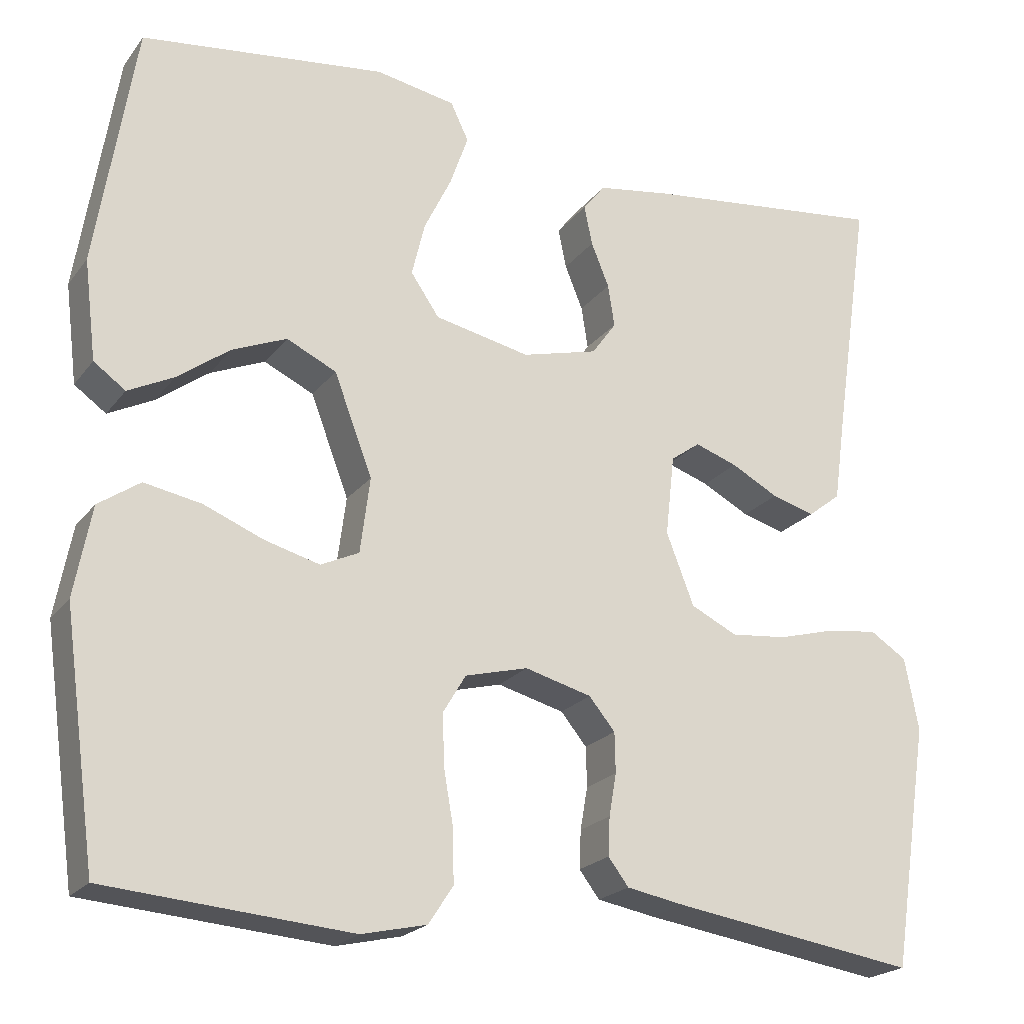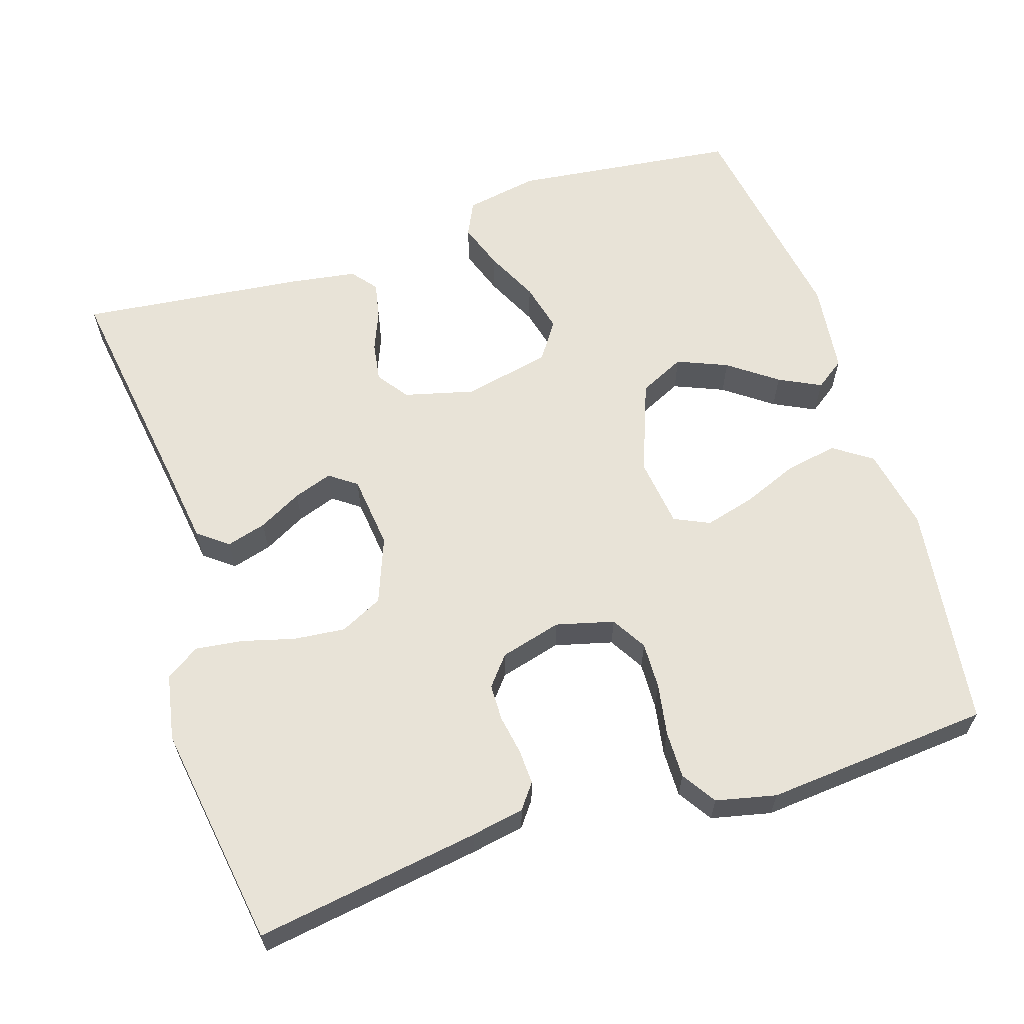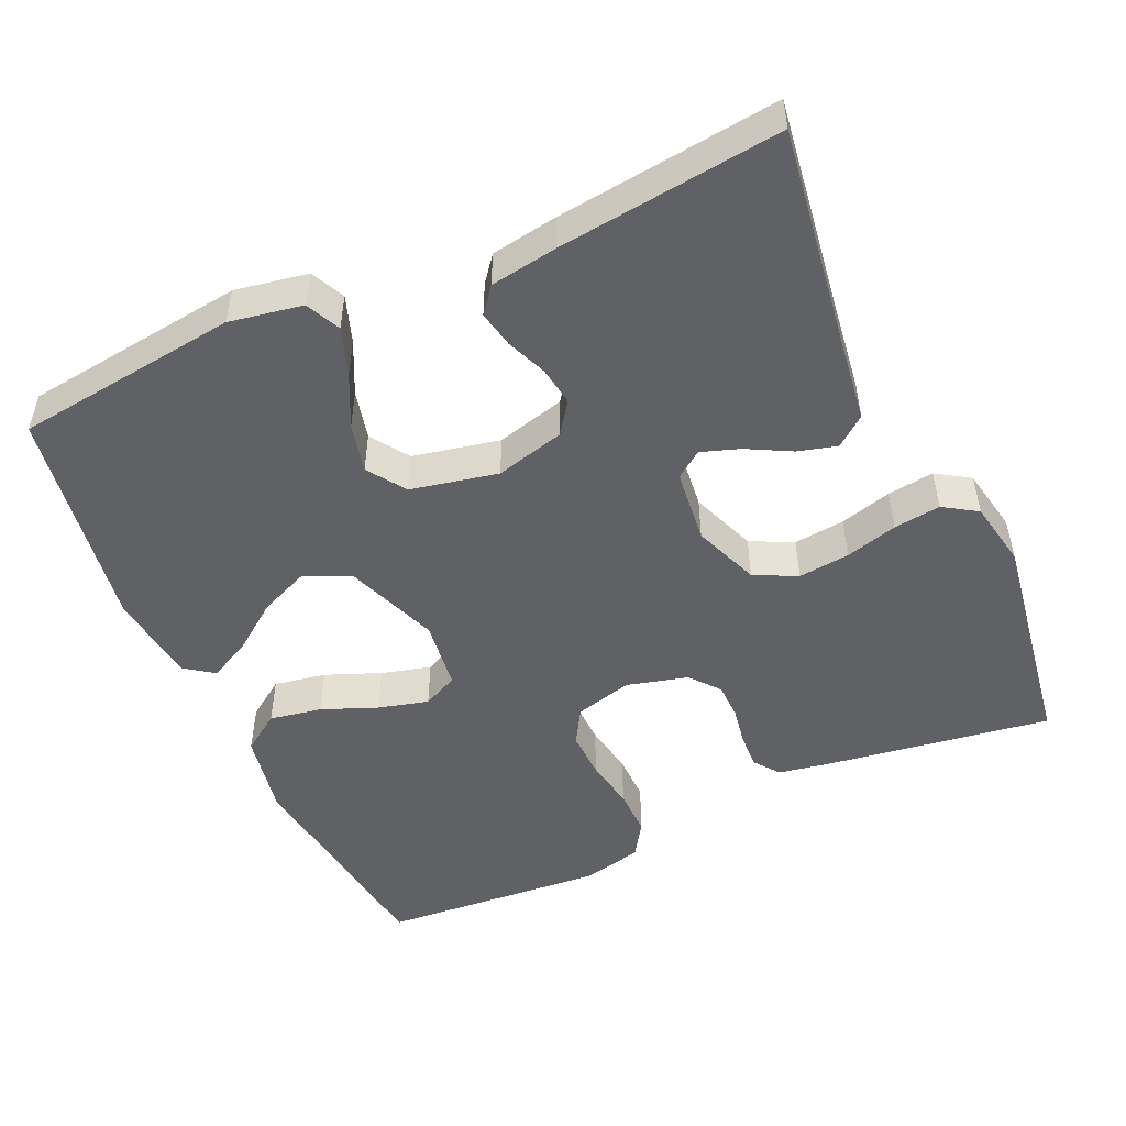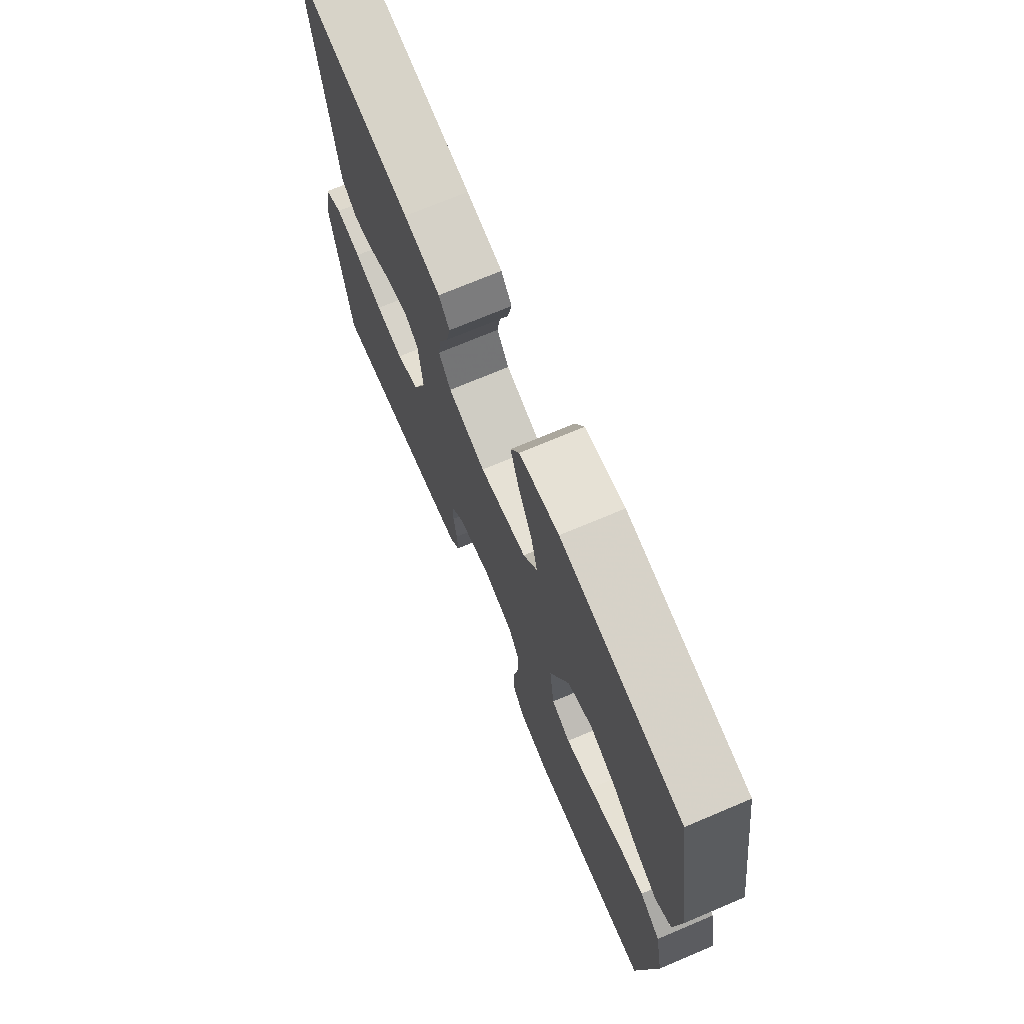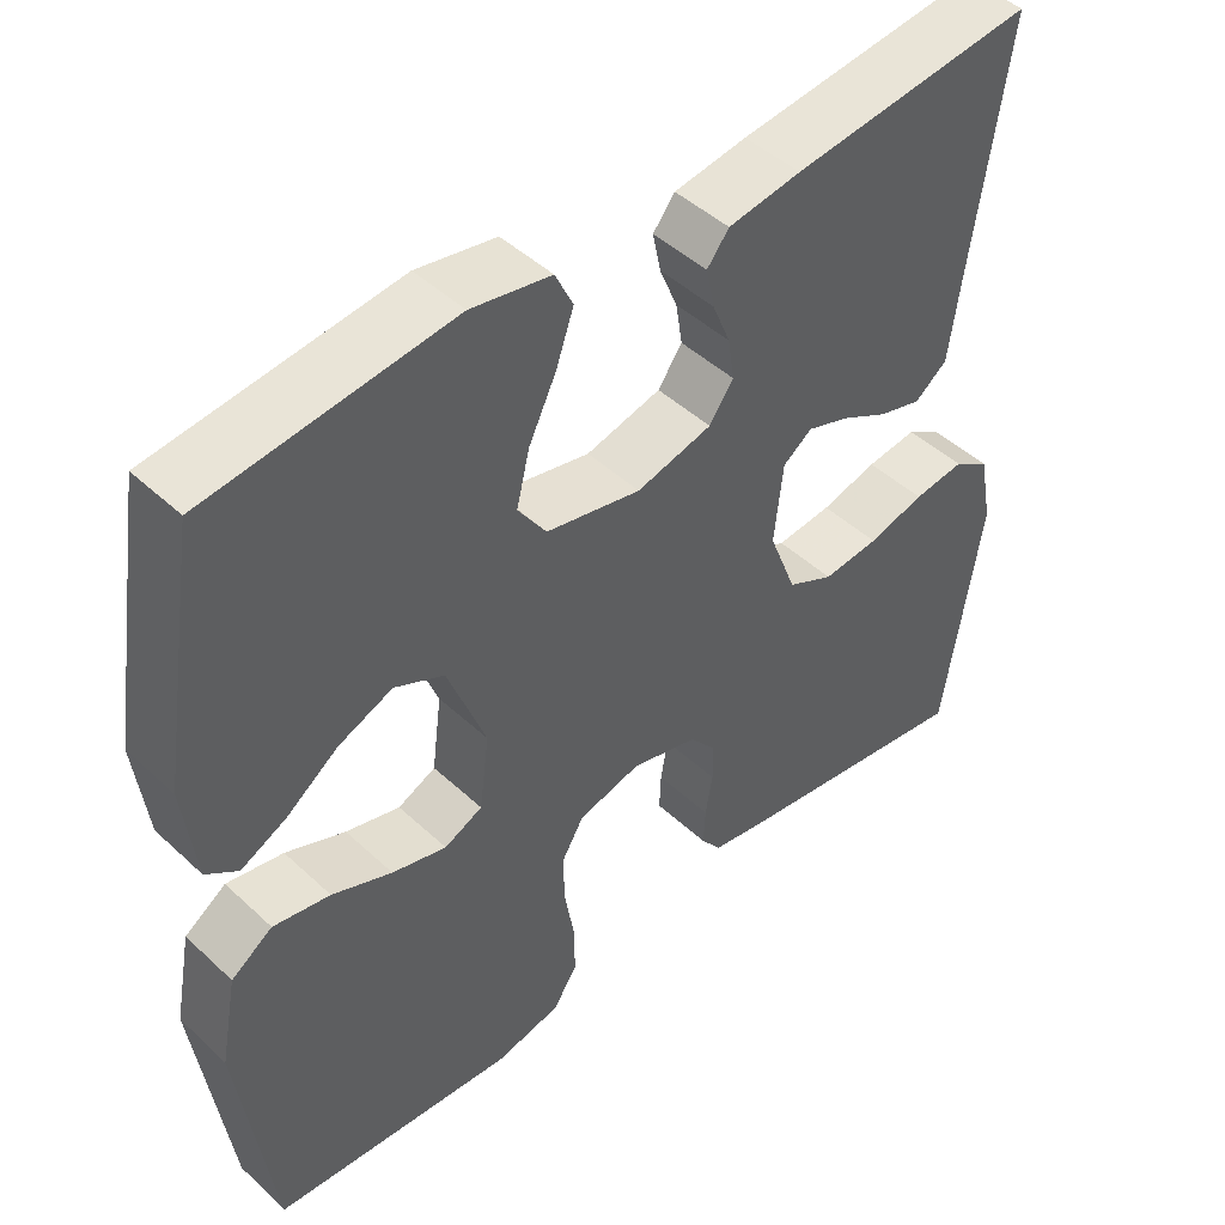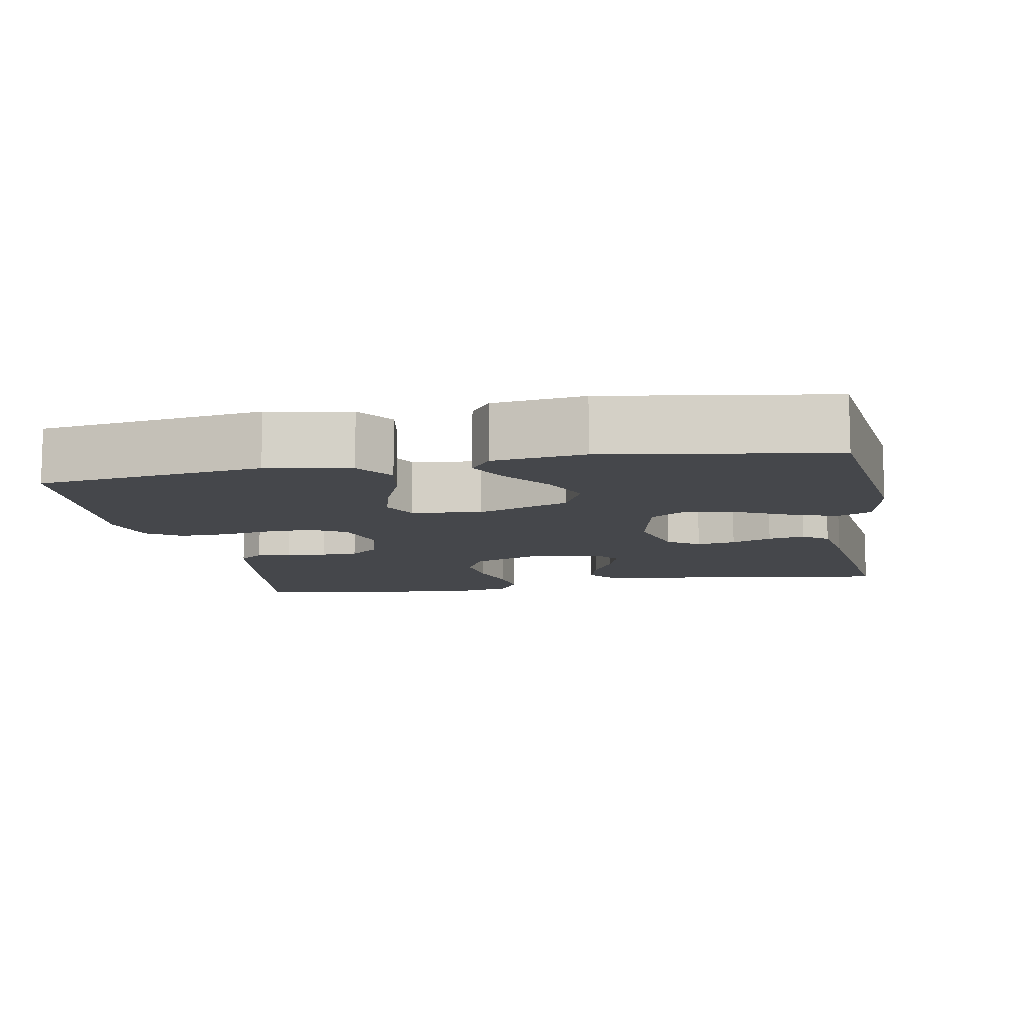
<metadata>
{"format":"obj","ext":"obj","renderer":"f3d","projection":"perspective","resolution":1024,"background":"white","views":[{"elev":-21.4,"azim":-26.6,"up":"+Z"},{"elev":62.1,"azim":162.2,"up":"+Y"},{"elev":-50.4,"azim":24.5,"up":"+Y"},{"elev":71.9,"azim":-112.9,"up":"+Z"},{"elev":46.2,"azim":-43.4,"up":"+Z"},{"elev":-10.2,"azim":-79.3,"up":"+Y"}]}
</metadata>
<code>
v 0.5 0.07 -0.5
v 0.2 0.07 -0.454
v 0.129 0.07 -0.441
v 0.104 0.07 -0.408
v 0.106 0.07 -0.361
v 0.115 0.07 -0.309
v 0.114 0.07 -0.26
v 0.082 0.07 -0.221
v 0 0.07 -0.199
v -0.077 0.07 -0.219
v -0.105 0.07 -0.266
v -0.103 0.07 -0.329
v -0.091 0.07 -0.398
v -0.09 0.07 -0.461
v -0.12 0.07 -0.507
v -0.2 0.07 -0.525
v -0.5 0.07 -0.5
v -0.541 0.07 -0.2
v -0.52 0.07 -0.089
v -0.469 0.07 -0.054
v -0.399 0.07 -0.067
v -0.325 0.07 -0.097
v -0.258 0.07 -0.115
v -0.211 0.07 -0.093
v -0.199 0.07 0
v -0.246 0.07 0.124
v -0.307 0.07 0.153
v -0.374 0.07 0.125
v -0.438 0.07 0.078
v -0.494 0.07 0.05
v -0.533 0.07 0.078
v -0.548 0.07 0.2
v -0.5 0.07 0.5
v -0.2 0.07 0.536
v -0.102 0.07 0.518
v -0.08 0.07 0.472
v -0.102 0.07 0.409
v -0.136 0.07 0.339
v -0.152 0.07 0.273
v -0.117 0.07 0.222
v 0 0.07 0.197
v 0.093 0.07 0.221
v 0.123 0.07 0.263
v 0.115 0.07 0.315
v 0.093 0.07 0.369
v 0.083 0.07 0.418
v 0.11 0.07 0.452
v 0.2 0.07 0.466
v 0.5 0.07 0.5
v 0.456 0.07 0.2
v 0.441 0.07 0.092
v 0.401 0.07 0.061
v 0.348 0.07 0.076
v 0.29 0.07 0.107
v 0.238 0.07 0.125
v 0.202 0.07 0.099
v 0.191 0.07 0
v 0.225 0.07 -0.088
v 0.282 0.07 -0.116
v 0.351 0.07 -0.109
v 0.421 0.07 -0.09
v 0.484 0.07 -0.082
v 0.529 0.07 -0.111
v 0.546 0.07 -0.2
v 0.5 0 -0.5
v 0.2 0 -0.454
v 0.129 0 -0.441
v 0.104 0 -0.408
v 0.106 0 -0.361
v 0.115 0 -0.309
v 0.114 0 -0.26
v 0.082 0 -0.221
v 0 0 -0.199
v -0.077 0 -0.219
v -0.105 0 -0.266
v -0.103 0 -0.329
v -0.091 0 -0.398
v -0.09 0 -0.461
v -0.12 0 -0.507
v -0.2 0 -0.525
v -0.5 0 -0.5
v -0.541 0 -0.2
v -0.52 0 -0.089
v -0.469 0 -0.054
v -0.399 0 -0.067
v -0.325 0 -0.097
v -0.258 0 -0.115
v -0.211 0 -0.093
v -0.199 0 0
v -0.246 0 0.124
v -0.307 0 0.153
v -0.374 0 0.125
v -0.438 0 0.078
v -0.494 0 0.05
v -0.533 0 0.078
v -0.548 0 0.2
v -0.5 0 0.5
v -0.2 0 0.536
v -0.102 0 0.518
v -0.08 0 0.472
v -0.102 0 0.409
v -0.136 0 0.339
v -0.152 0 0.273
v -0.117 0 0.222
v 0 0 0.197
v 0.093 0 0.221
v 0.123 0 0.263
v 0.115 0 0.315
v 0.093 0 0.369
v 0.083 0 0.418
v 0.11 0 0.452
v 0.2 0 0.466
v 0.5 0 0.5
v 0.456 0 0.2
v 0.441 0 0.092
v 0.401 0 0.061
v 0.348 0 0.076
v 0.29 0 0.107
v 0.238 0 0.125
v 0.202 0 0.099
v 0.191 0 0
v 0.225 0 -0.088
v 0.282 0 -0.116
v 0.351 0 -0.109
v 0.421 0 -0.09
v 0.484 0 -0.082
v 0.529 0 -0.111
v 0.546 0 -0.2
f 60 61 62 63
f 59 60 63 64
f 51 52 53 54
f 50 51 54 55
f 49 50 55
f 48 49 55 56
f 44 45 46 47
f 43 44 47 48
f 35 36 37 38
f 35 38 39
f 34 35 39
f 33 34 39
f 32 33 39 40
f 28 29 30 31
f 27 28 31 32
f 19 20 21 22
f 19 22 23
f 18 19 23
f 17 18 23
f 16 17 23 24
f 12 13 14 15
f 11 12 15 16
f 3 4 5 6
f 3 6 7
f 2 3 7
f 59 64 1 2
f 58 59 2 7
f 57 58 7 8
f 43 48 56 57
f 42 43 57 8
f 41 42 8 9
f 27 32 40 41
f 26 27 41
f 25 26 41 9
f 11 16 24 25
f 10 11 25
f 9 10 25
f 127 126 125 124
f 128 127 124 123
f 118 117 116 115
f 119 118 115 114
f 119 114 113
f 120 119 113 112
f 111 110 109 108
f 112 111 108 107
f 102 101 100 99
f 103 102 99
f 103 99 98
f 103 98 97
f 104 103 97 96
f 95 94 93 92
f 96 95 92 91
f 86 85 84 83
f 87 86 83
f 87 83 82
f 87 82 81
f 88 87 81 80
f 79 78 77 76
f 80 79 76 75
f 70 69 68 67
f 71 70 67
f 71 67 66
f 66 65 128 123
f 71 66 123 122
f 72 71 122 121
f 121 120 112 107
f 72 121 107 106
f 73 72 106 105
f 105 104 96 91
f 105 91 90
f 73 105 90 89
f 89 88 80 75
f 89 75 74
f 89 74 73
f 1 65 66 2
f 2 66 67 3
f 3 67 68 4
f 4 68 69 5
f 5 69 70 6
f 6 70 71 7
f 7 71 72 8
f 8 72 73 9
f 9 73 74 10
f 10 74 75 11
f 11 75 76 12
f 12 76 77 13
f 13 77 78 14
f 14 78 79 15
f 15 79 80 16
f 16 80 81 17
f 17 81 82 18
f 18 82 83 19
f 19 83 84 20
f 20 84 85 21
f 21 85 86 22
f 22 86 87 23
f 23 87 88 24
f 24 88 89 25
f 25 89 90 26
f 26 90 91 27
f 27 91 92 28
f 28 92 93 29
f 29 93 94 30
f 30 94 95 31
f 31 95 96 32
f 32 96 97 33
f 33 97 98 34
f 34 98 99 35
f 35 99 100 36
f 36 100 101 37
f 37 101 102 38
f 38 102 103 39
f 39 103 104 40
f 40 104 105 41
f 41 105 106 42
f 42 106 107 43
f 43 107 108 44
f 44 108 109 45
f 45 109 110 46
f 46 110 111 47
f 47 111 112 48
f 48 112 113 49
f 49 113 114 50
f 50 114 115 51
f 51 115 116 52
f 52 116 117 53
f 53 117 118 54
f 54 118 119 55
f 55 119 120 56
f 56 120 121 57
f 57 121 122 58
f 58 122 123 59
f 59 123 124 60
f 60 124 125 61
f 61 125 126 62
f 62 126 127 63
f 63 127 128 64
f 64 128 65 1

</code>
